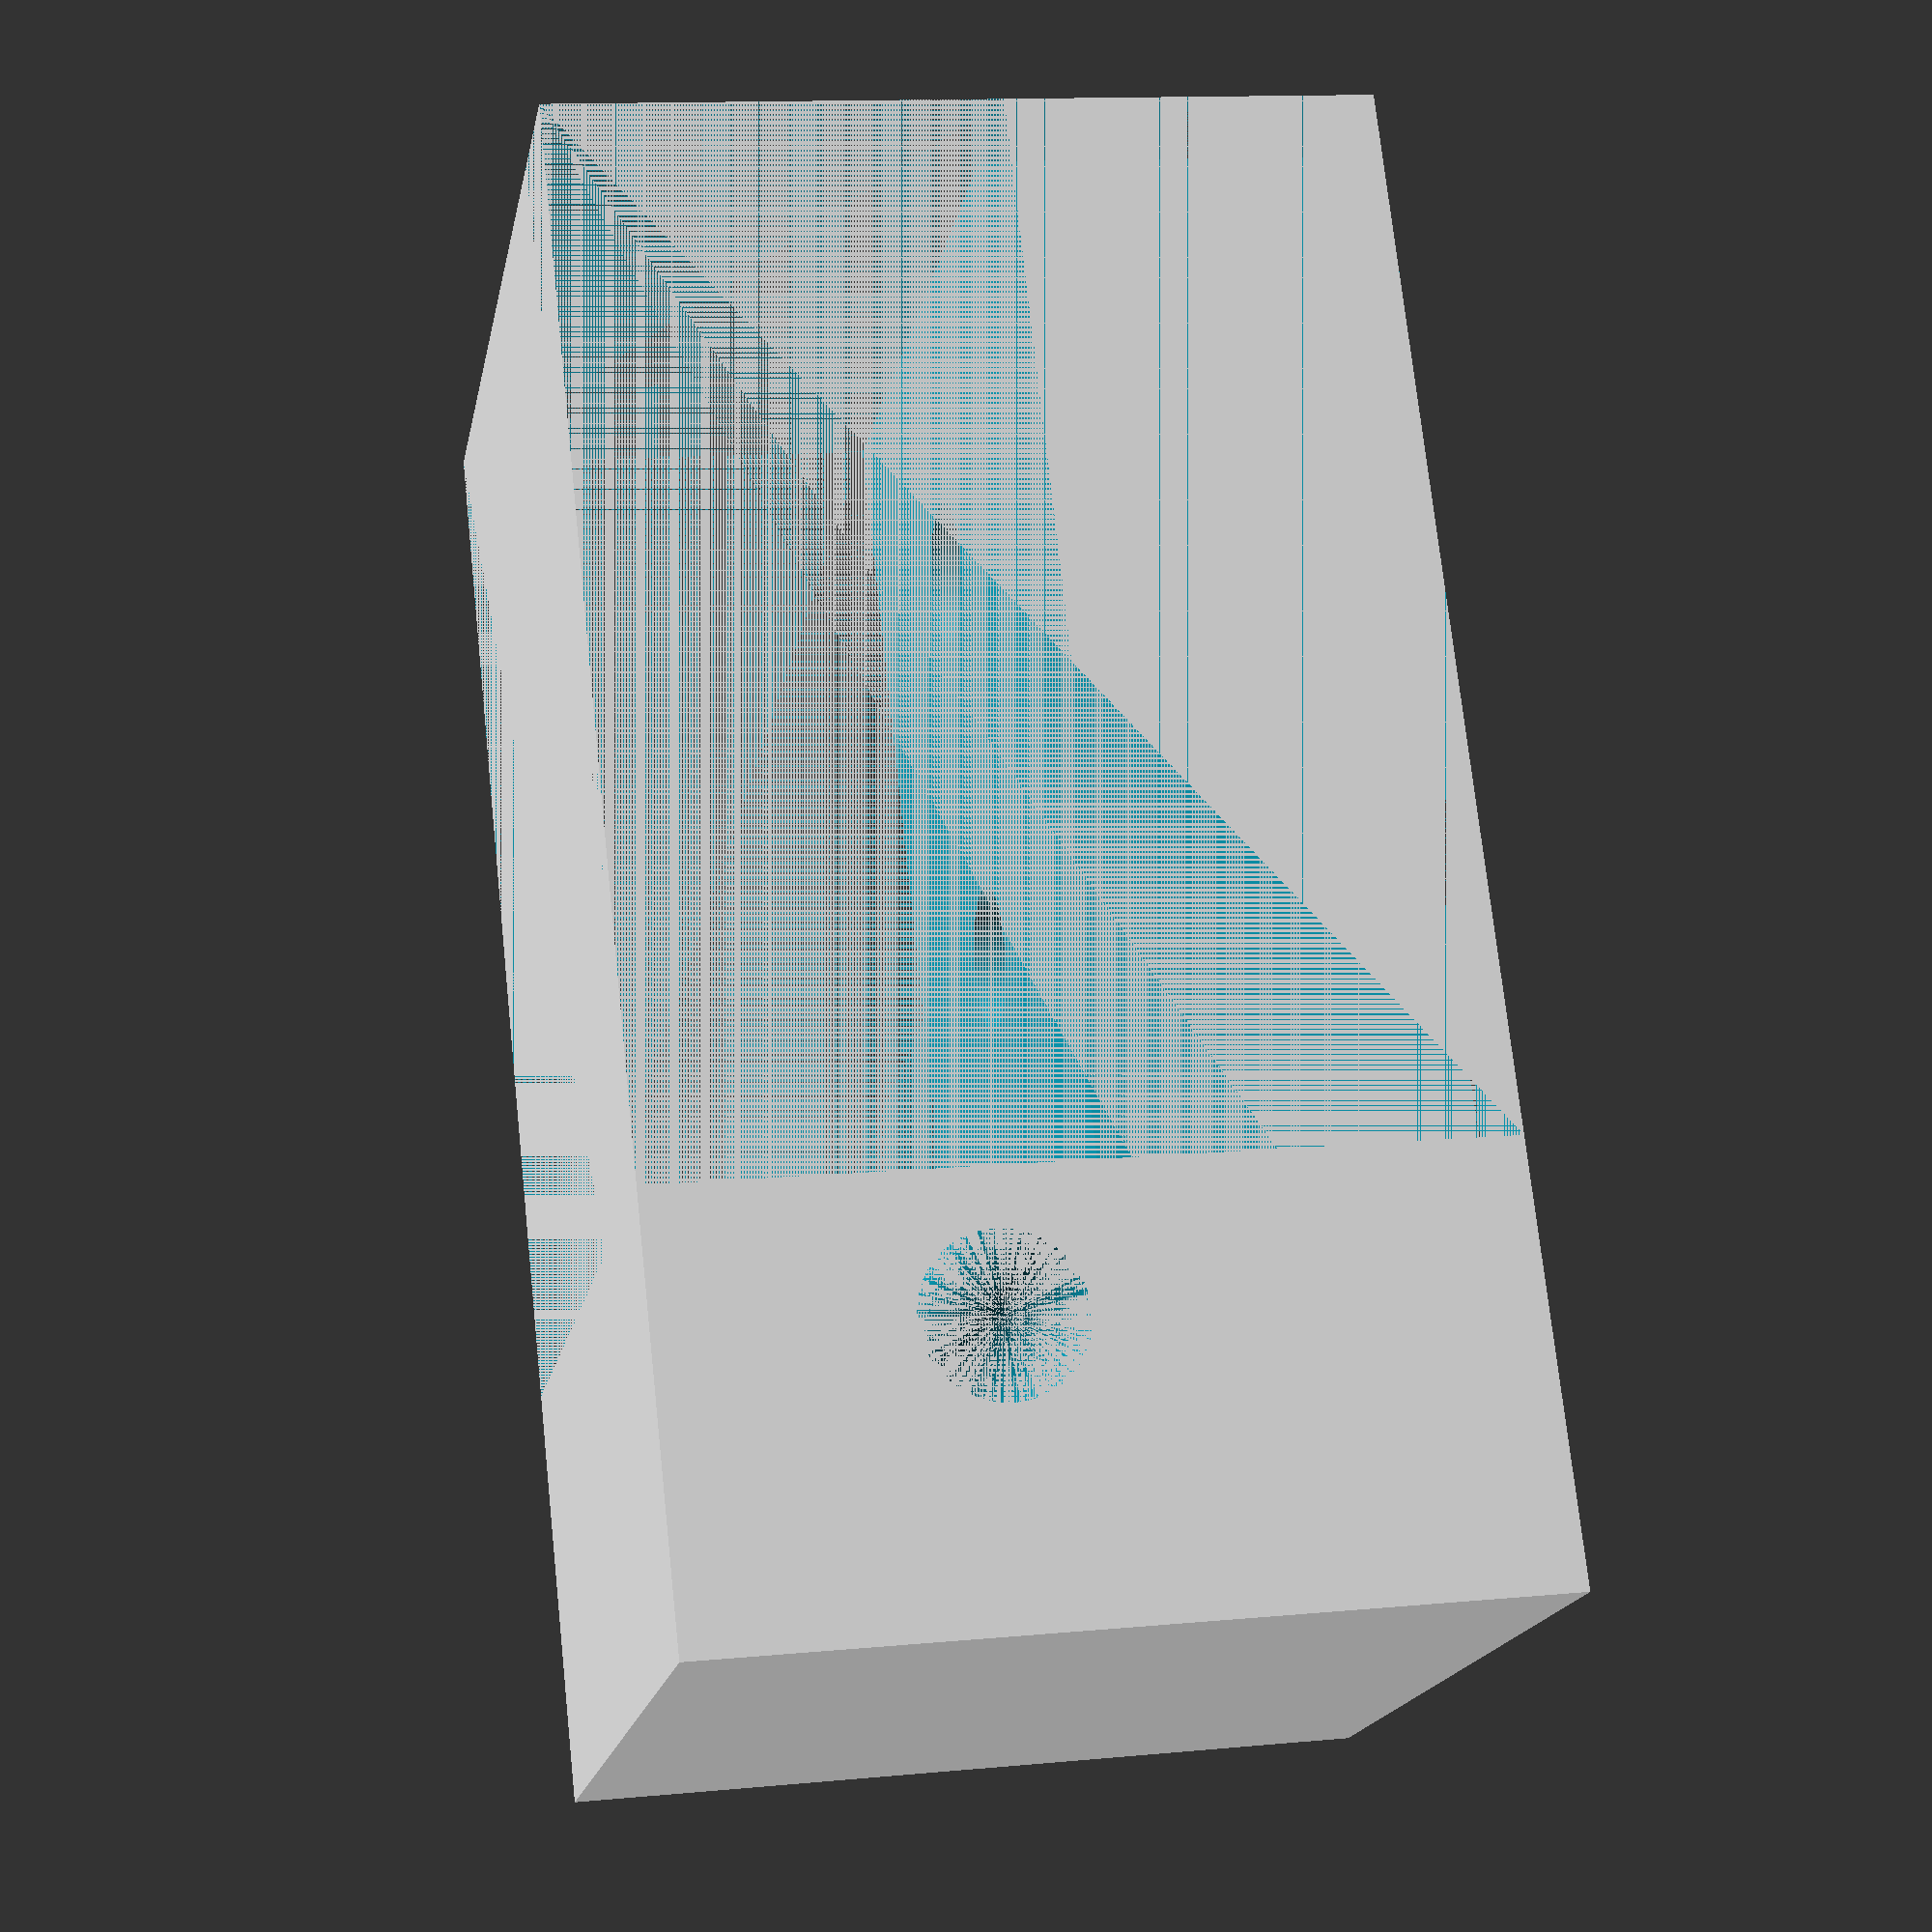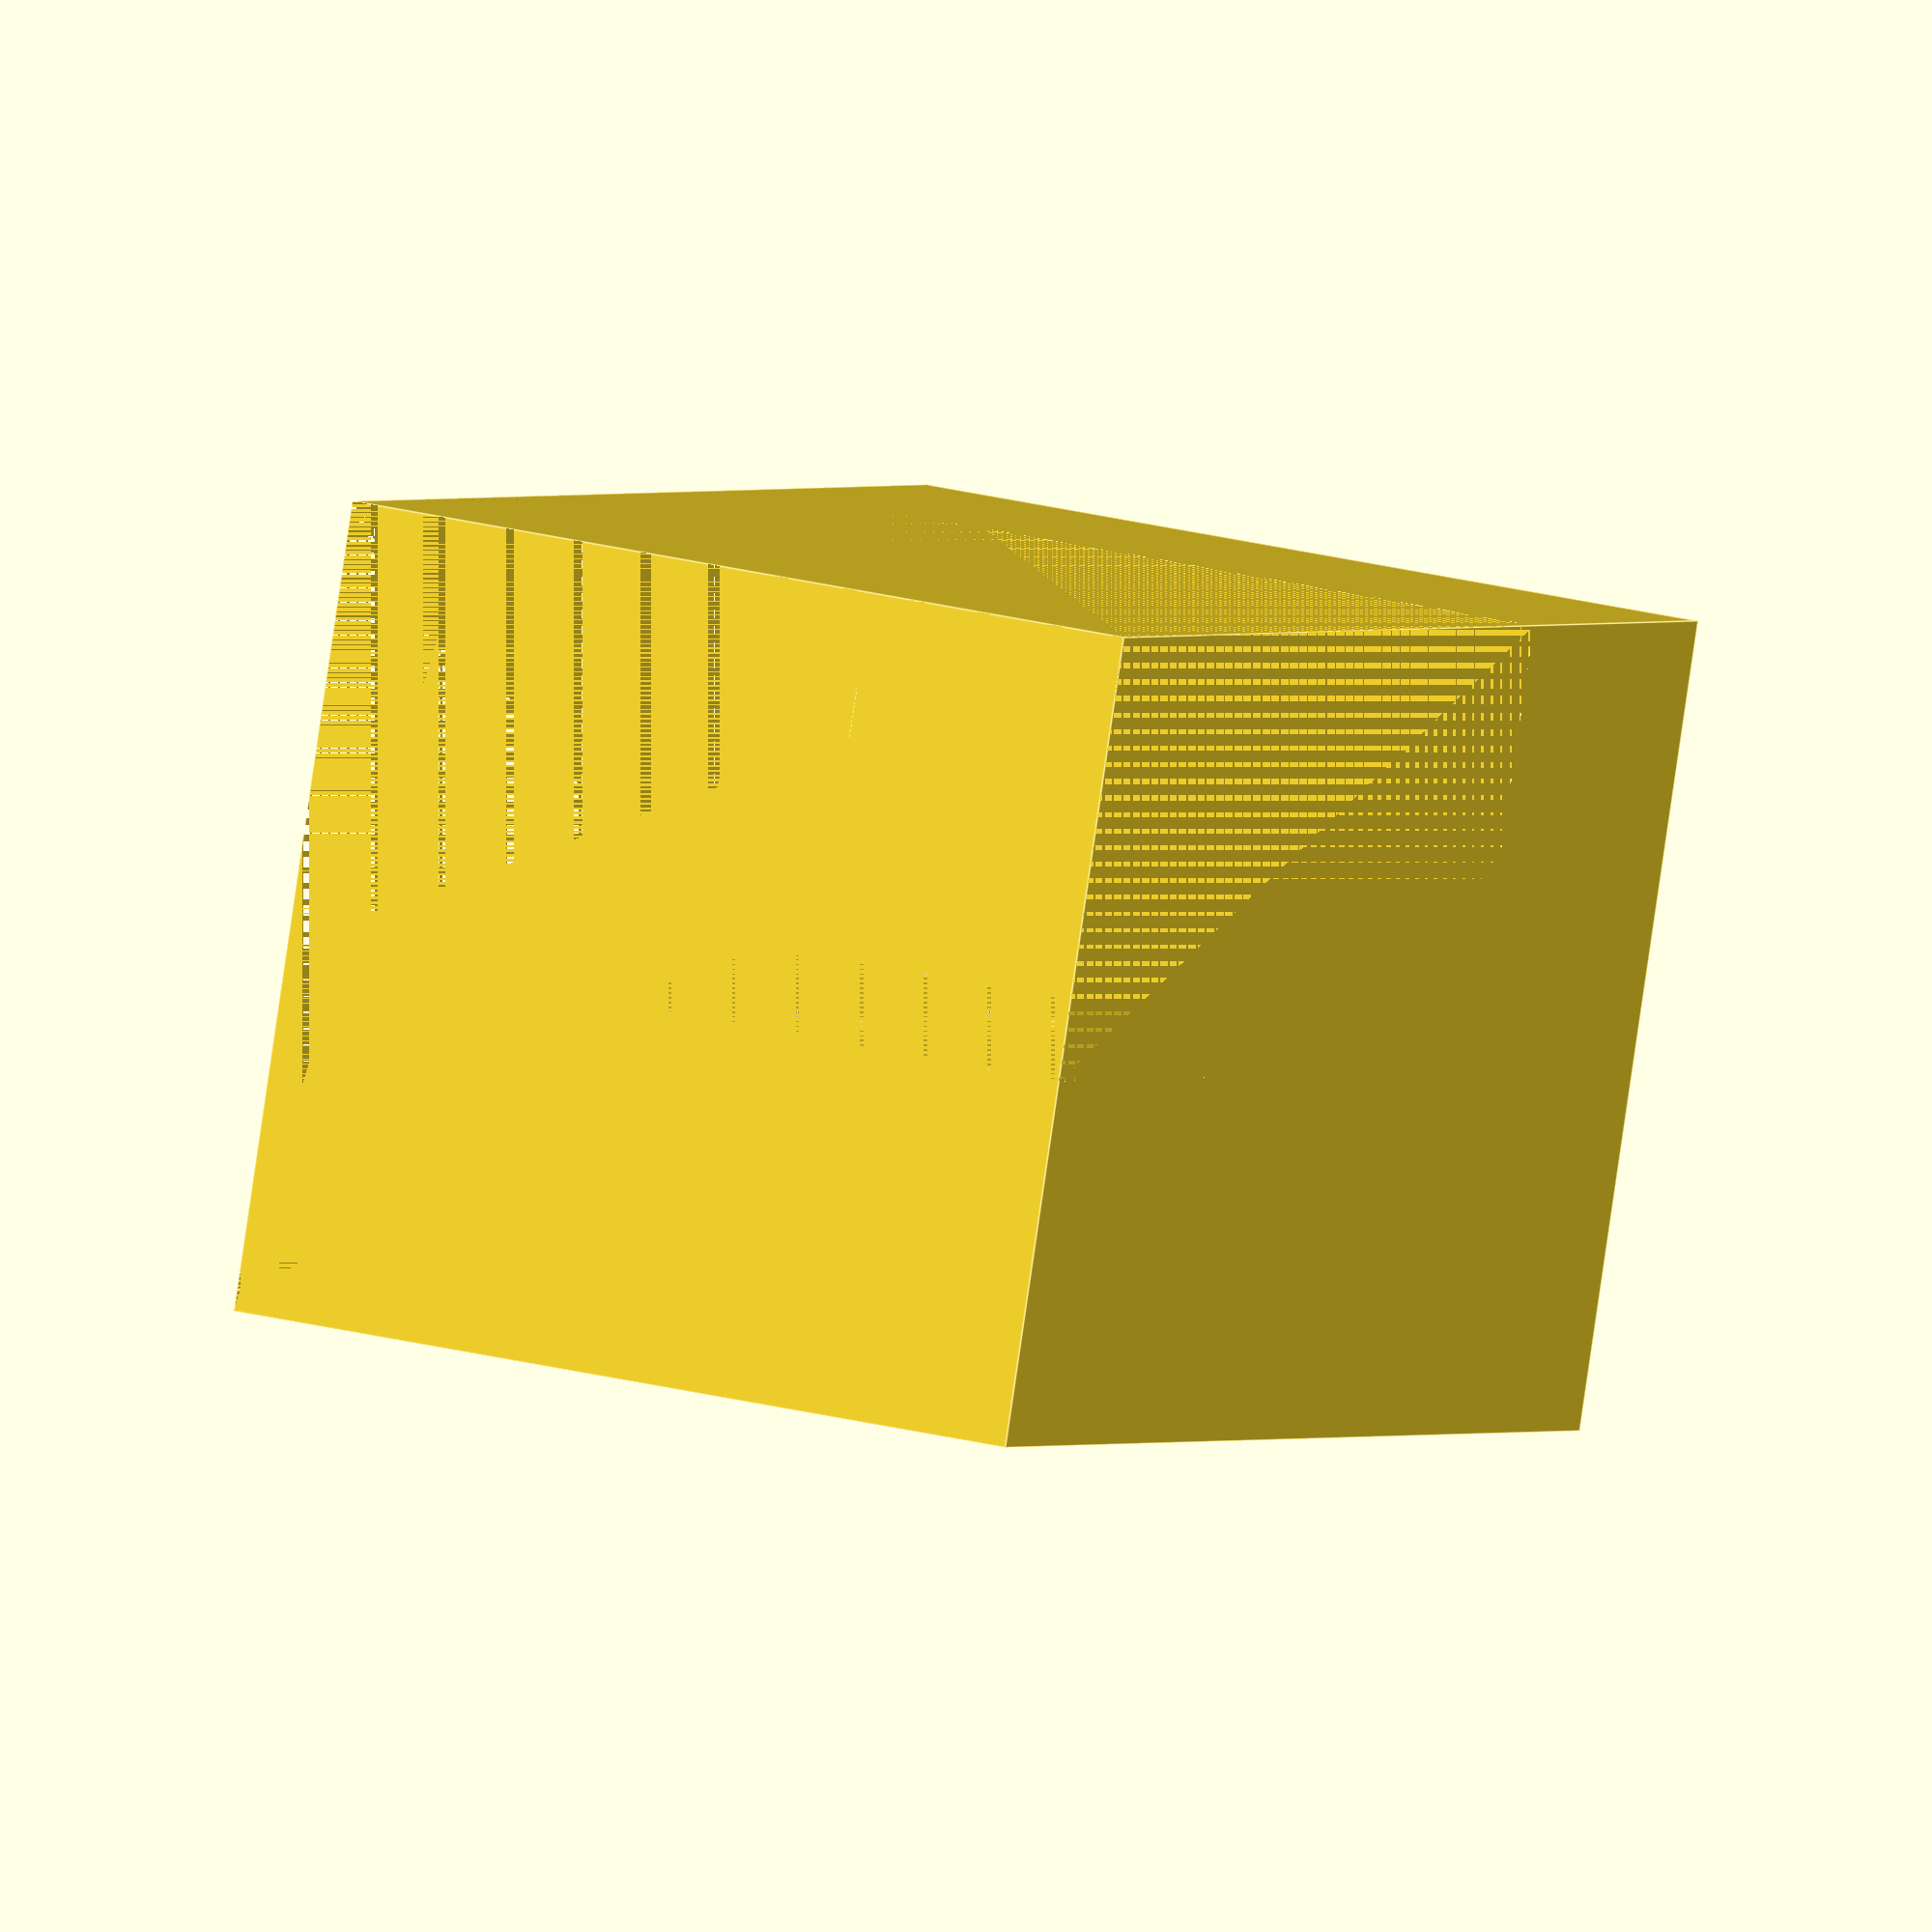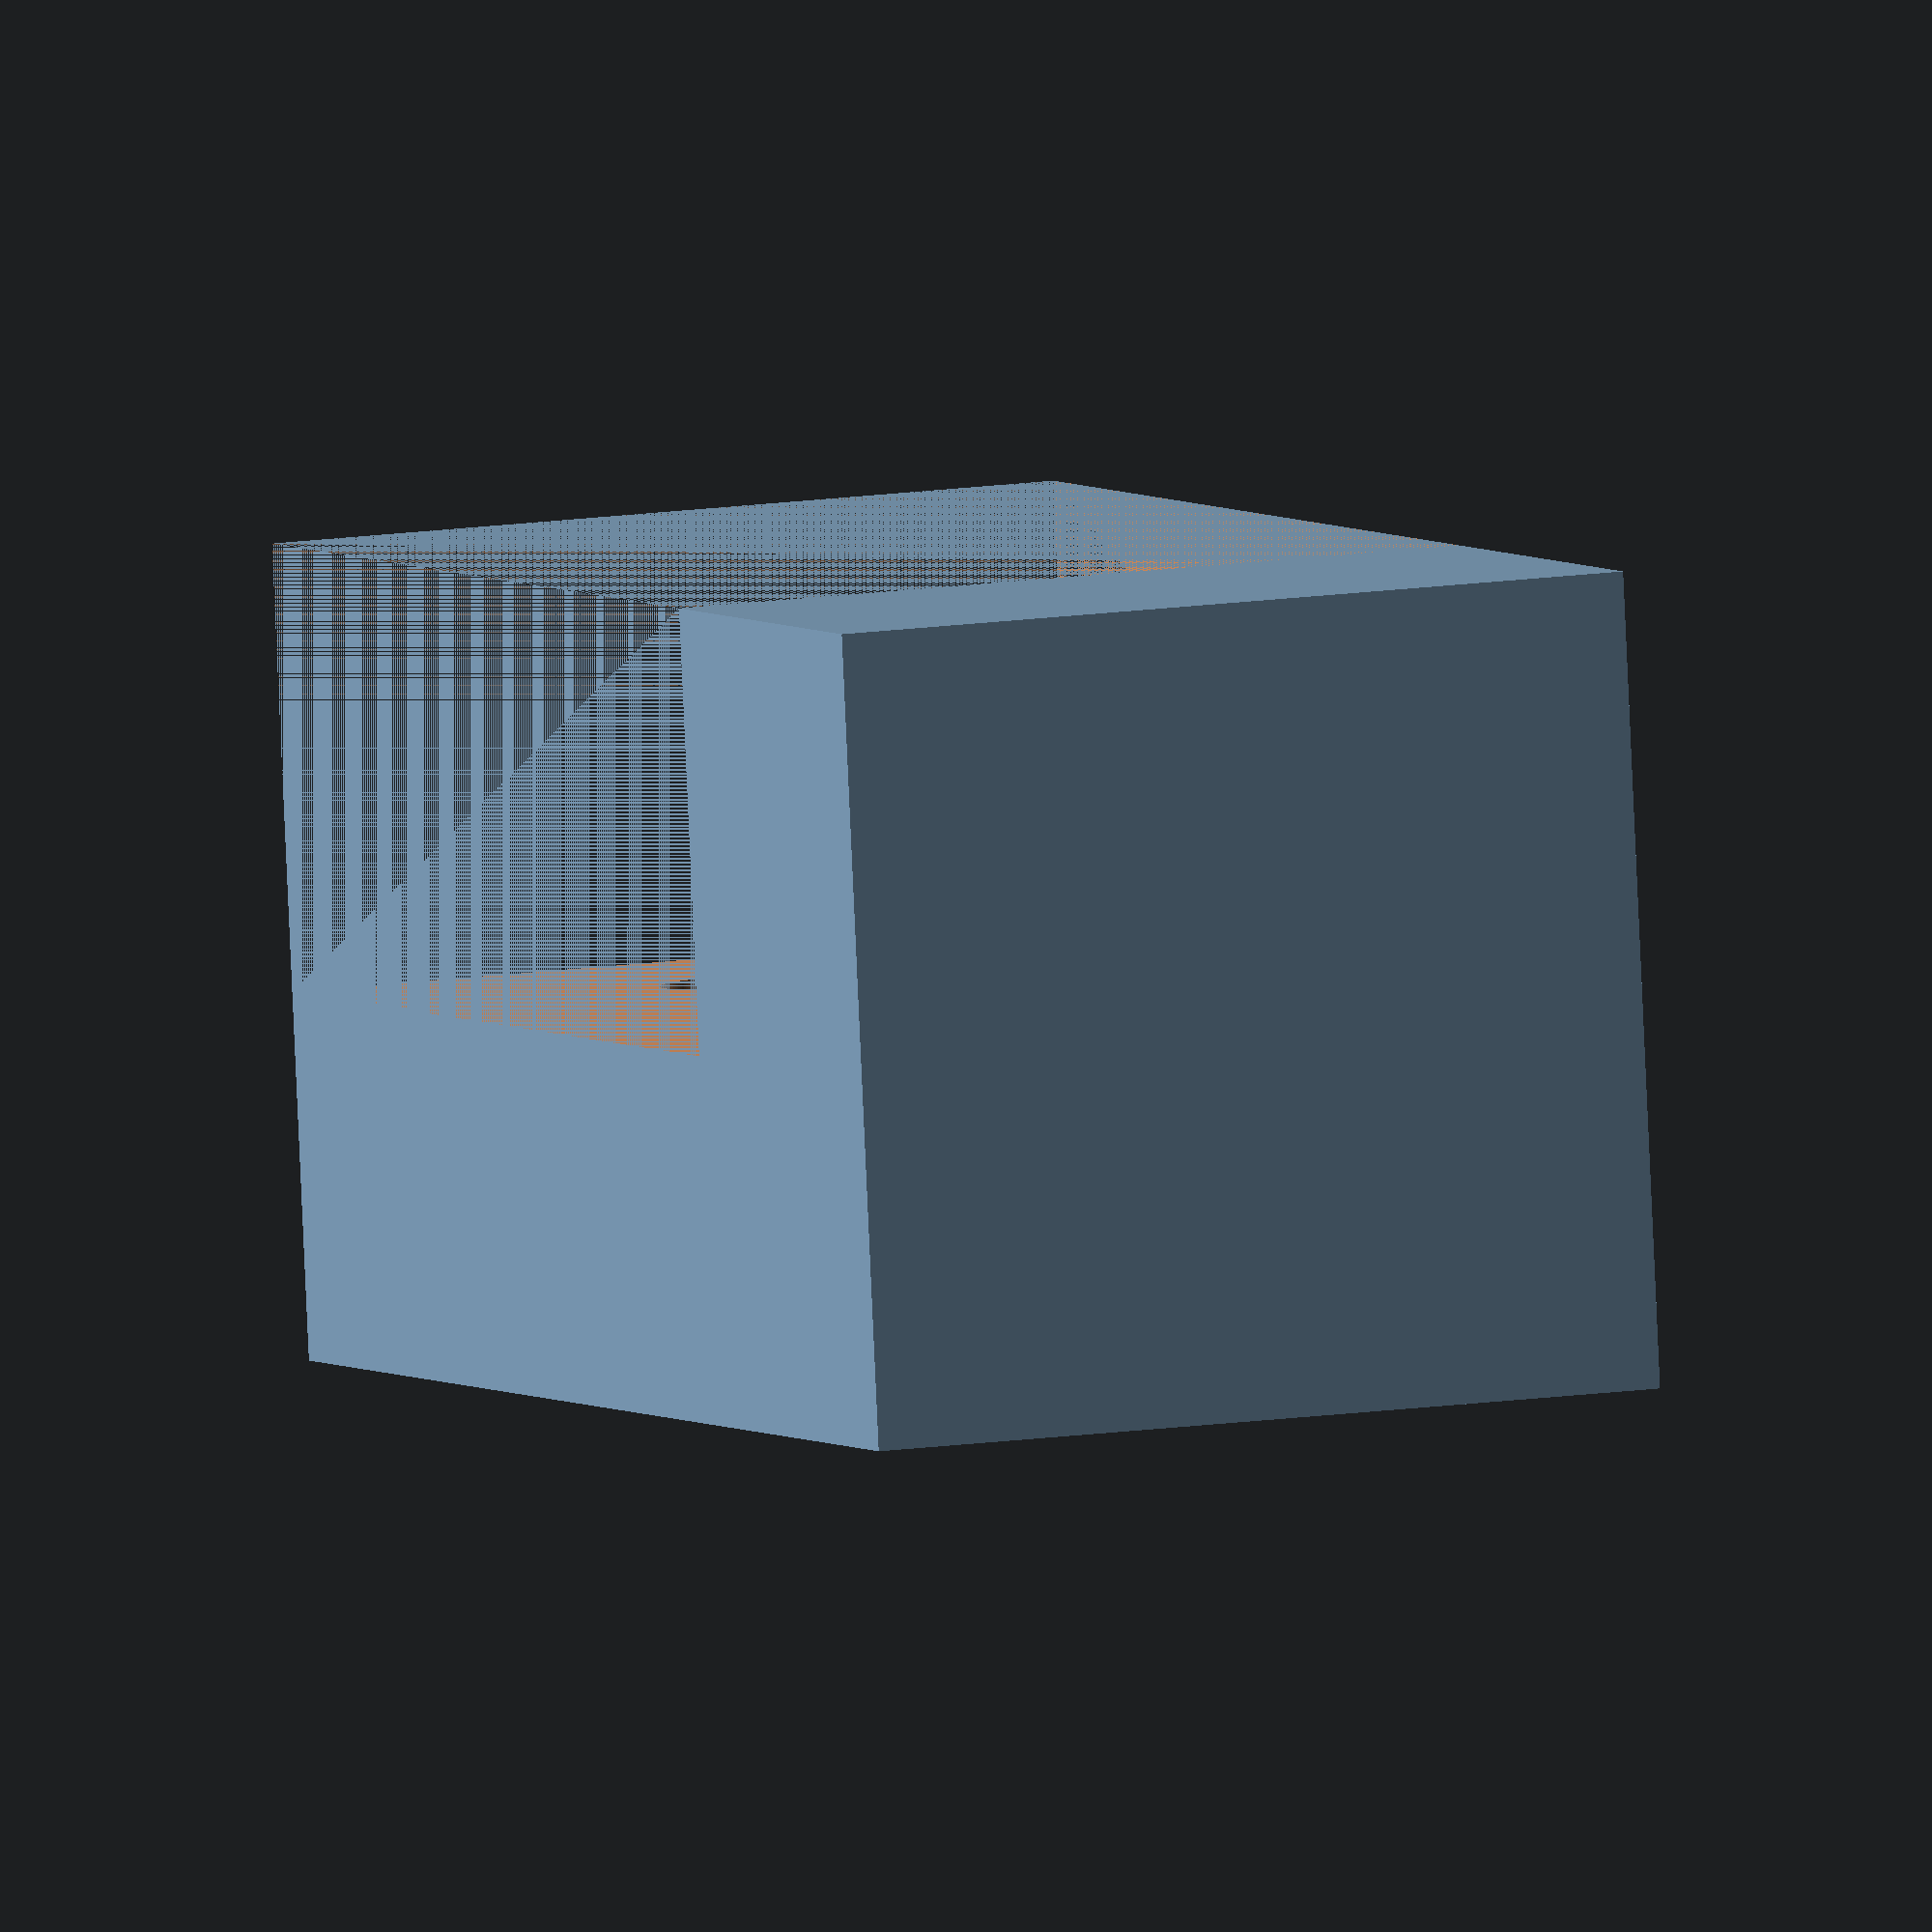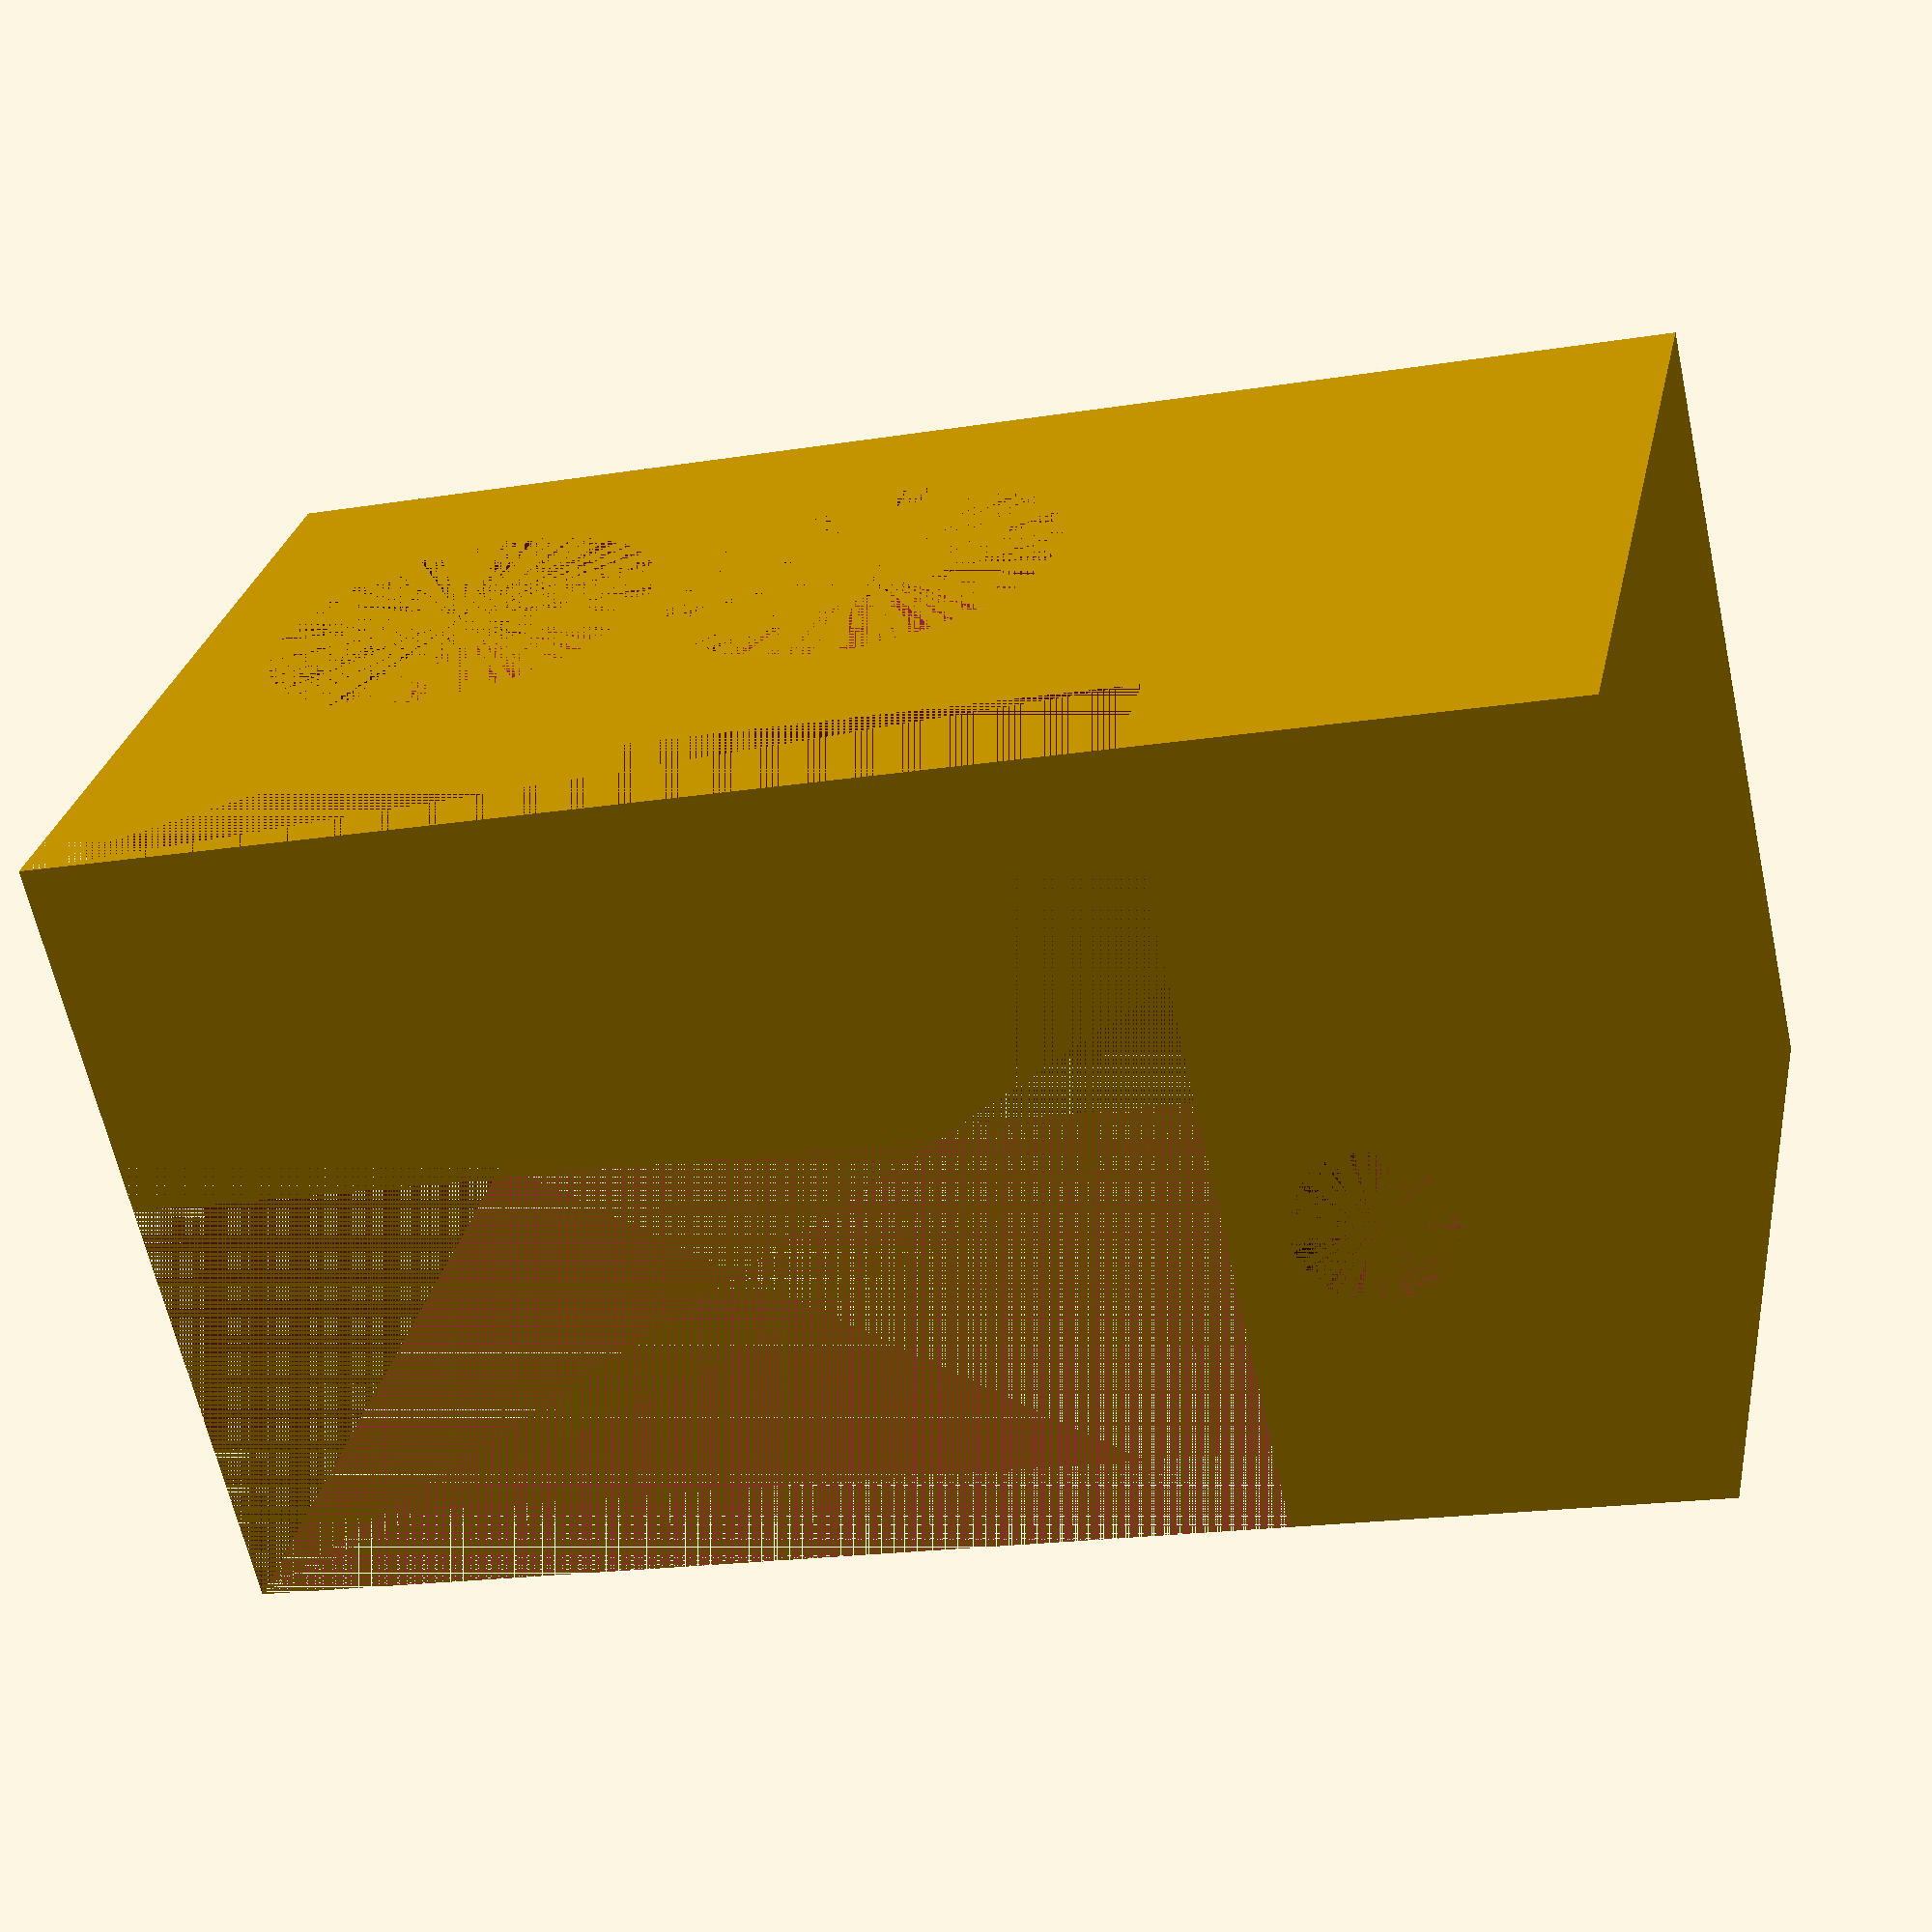
<openscad>
base_x = 15.5;
base_y = 16.0;
base_z = 28.0;

module base() {
    cube([base_x, base_y, base_z], center=false);
}

module cutout_1() {
    translate([0.0, 0.0, 8.0]){
        cube([8.5, base_y, 20.0], center=false);
    }
}

module cutout_2() {
    translate([0.0, 0.0, 8.0]){
        cube([base_x, 2.5, 20.0], center=false);
    }
}

module hole_1(){
    translate([6.0,0.0,5.4]){
        rotate([-90,0,0]){
            cylinder(r=1.5, h=12, center=false, $fn=180);
        }
    }
}

module hole_2(){
        rotate([0,-90,0]){
            cylinder(r=3.75, h=2, center=false, $fn=180);
        }
        translate([-2,0,0]){
            rotate([0,-90,0]){
                cylinder(r=1.4, h=12, center=false, $fn=180);
            }
        }
}

module main() {
    difference() {
        base();
        cutout_1();
        cutout_2();
        hole_1();
        translate([15.5,9.25,22.5]){
            hole_2();
        }
        translate([15.5,9.25,14.5]){
            hole_2();
        }
    }
}

main();

</openscad>
<views>
elev=106.8 azim=349.5 roll=6.1 proj=p view=solid
elev=179.3 azim=279.0 roll=157.2 proj=o view=edges
elev=176.2 azim=272.8 roll=22.6 proj=o view=wireframe
elev=19.0 azim=316.6 roll=107.1 proj=p view=solid
</views>
